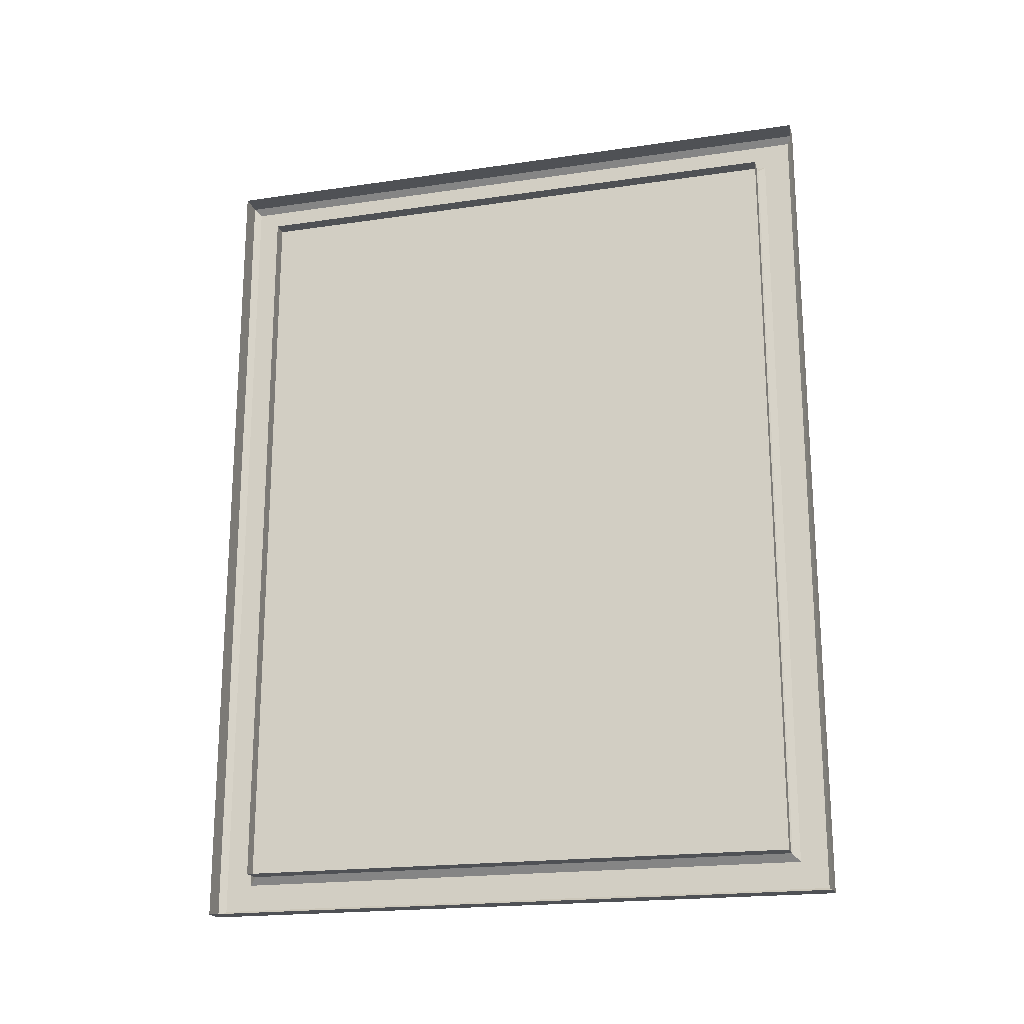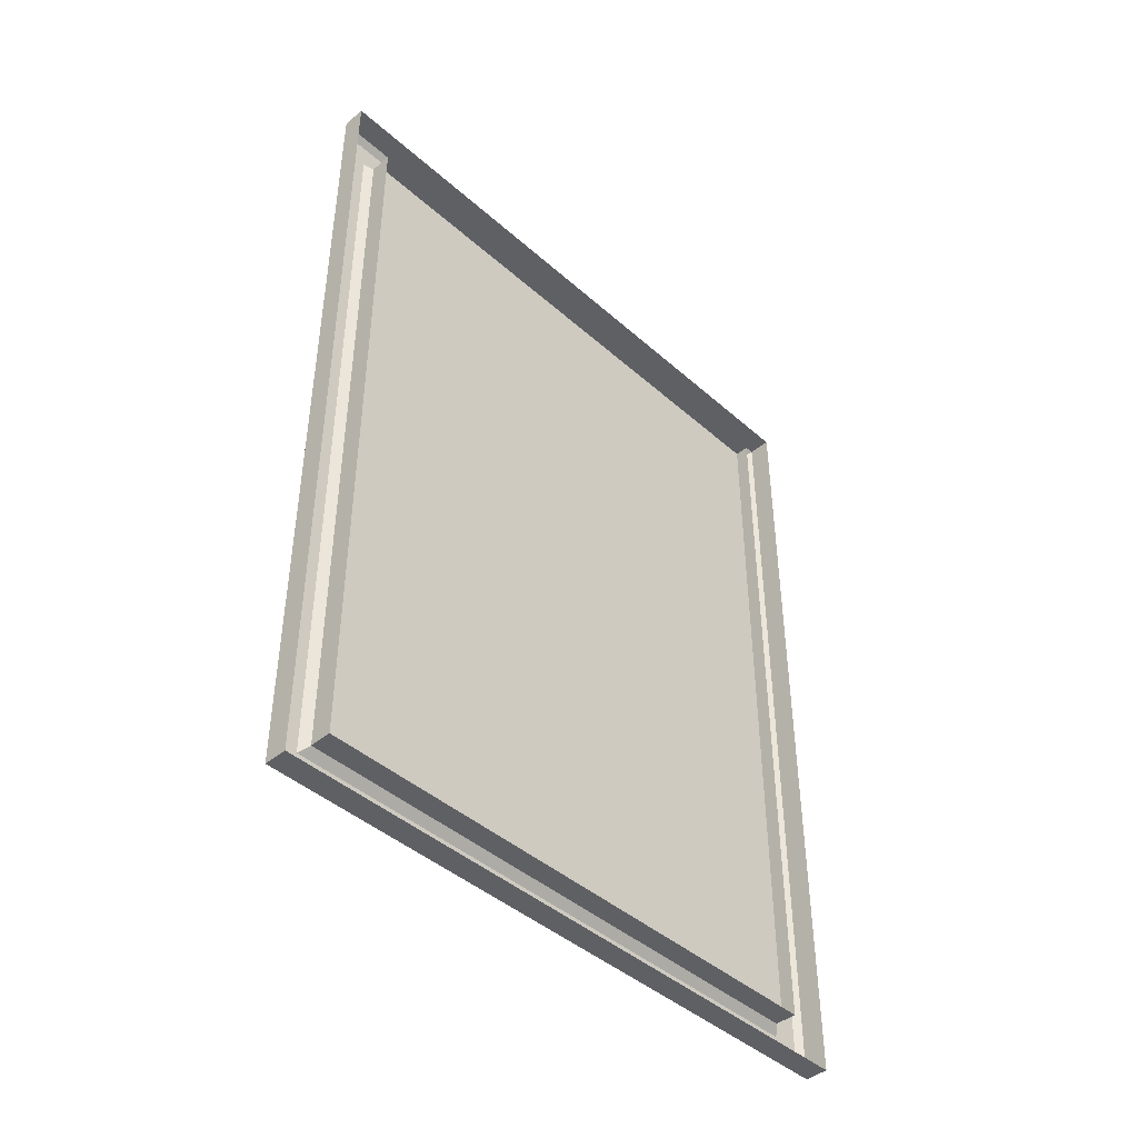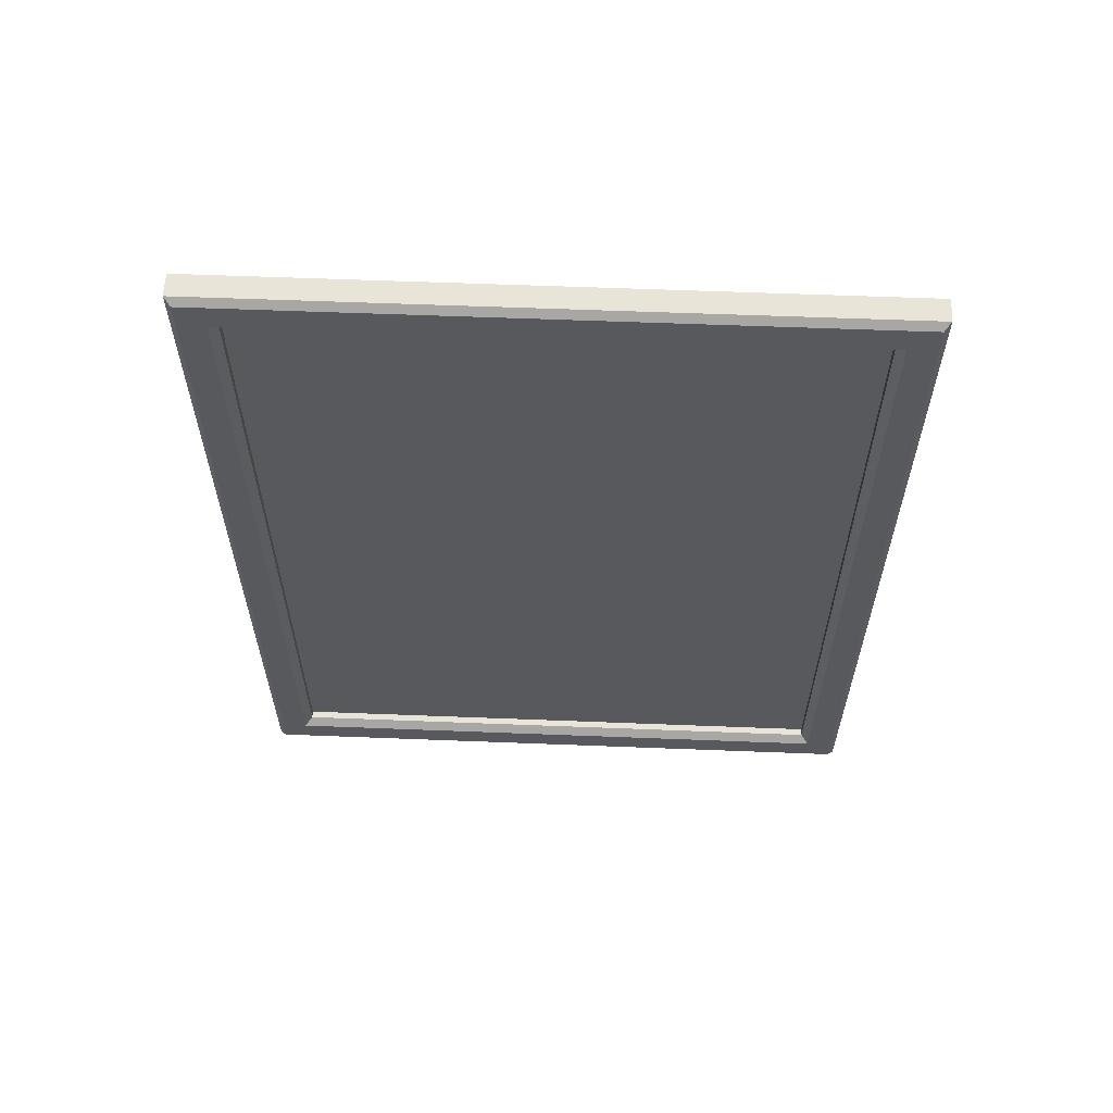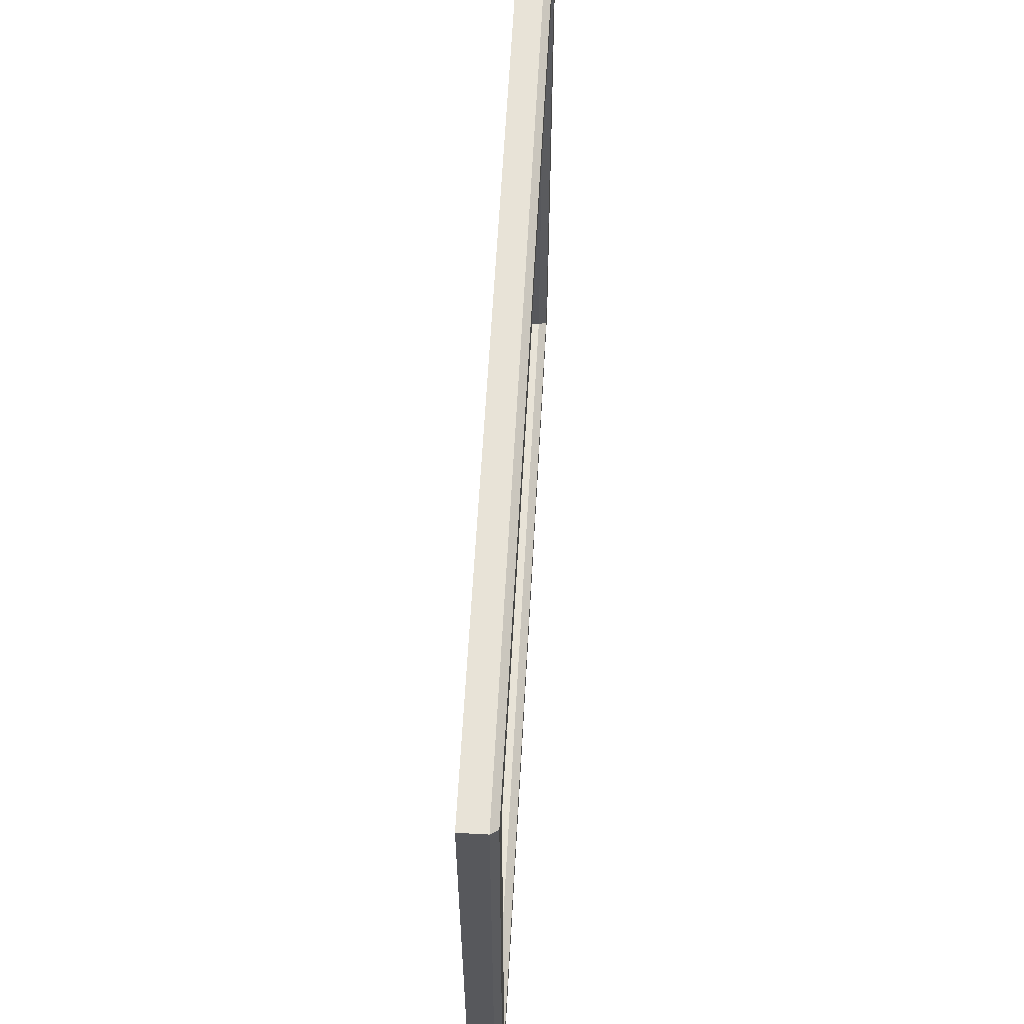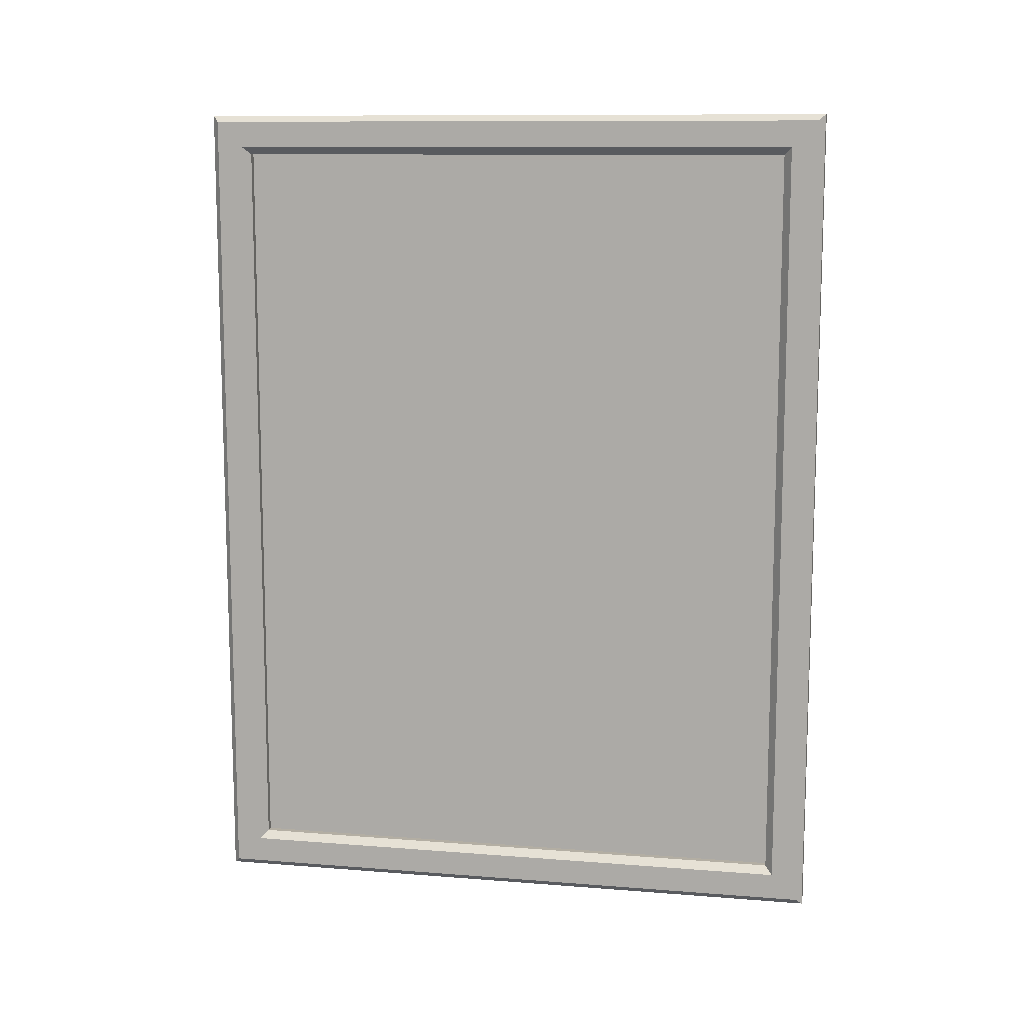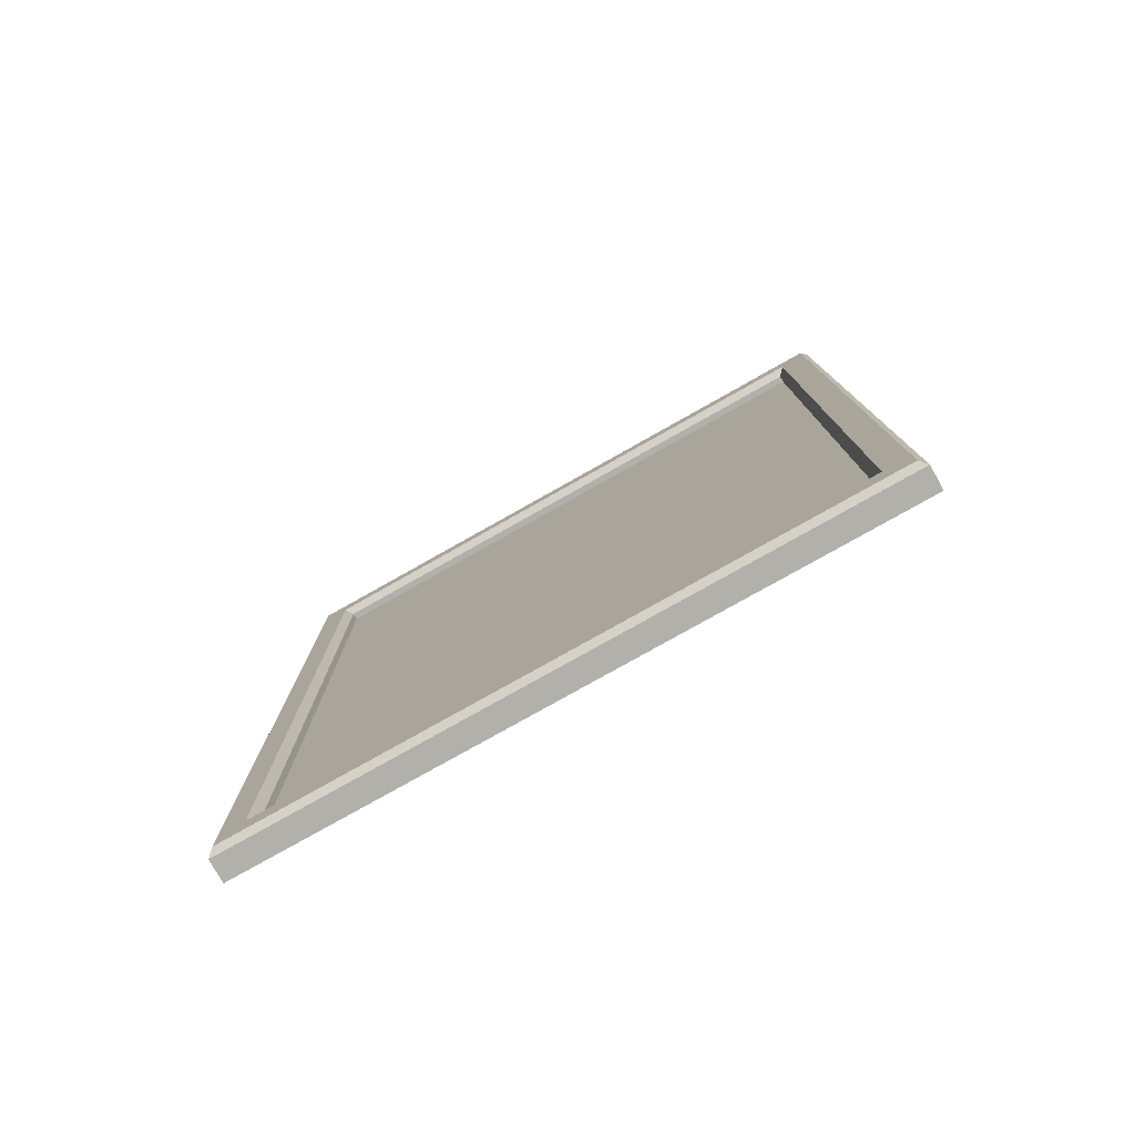
<metadata>
{"format":"obj","ext":"obj","renderer":"f3d","projection":"perspective","resolution":1024,"background":"white","views":[{"elev":-19.9,"azim":-74.8,"up":"+Z"},{"elev":-43.7,"azim":-136.0,"up":"+Z"},{"elev":60.1,"azim":92.3,"up":"+Z"},{"elev":61.5,"azim":3.2,"up":"+Y"},{"elev":11.0,"azim":101.1,"up":"+Z"},{"elev":-78.5,"azim":119.4,"up":"+Z"}]}
</metadata>
<code>
o Painting01b_LOD0_Painting01a_LOD0.001
v 0.001168 0.3617 -0.4958
v 0.001168 0.4133 -0.5473
v 0.001168 0.3617 0.4777
v 0.001168 0.4133 0.5292
v 0.001168 -0.3617 0.4777
v 0.001168 -0.4133 0.5292
v 0.001168 -0.3617 -0.4958
v 0.001168 -0.4133 -0.5473
v 0.001168 0.3617 -0.4958
v 0.001168 0.4133 -0.5473
v 0.001168 0.3617 0.4777
v 0.001168 0.4133 0.5292
v 0.001168 -0.3617 0.4777
v 0.001168 -0.4133 0.5292
v 0.001168 -0.3617 -0.4958
v 0.001168 -0.4133 -0.5473
v 0.01992 0.3617 -0.4958
v 0.01992 0.3617 0.4777
v 0.01992 -0.3638 -0.4958
v 0.01992 -0.3638 0.4777
v 0.03867 0.3714 -0.5054
v 0.02901 0.3617 -0.4958
v 0.02901 0.3617 0.4777
v 0.03867 0.3714 0.4874
v 0.03867 -0.3714 0.4874
v 0.02901 -0.3617 0.4777
v 0.02901 -0.3617 -0.4958
v 0.03867 -0.3714 -0.5054
v 0.02901 0.3617 -0.4958
v 0.03867 0.3714 -0.5054
v 0.03867 0.3714 0.4874
v 0.02901 0.3617 0.4777
v 0.02901 -0.3617 0.4777
v 0.03867 -0.3714 0.4874
v 0.03867 -0.3714 -0.5054
v 0.02901 -0.3617 -0.4958
v 0.0307 0.4133 -0.5473
v 0.03867 0.4053 -0.5393
v 0.03867 0.4053 0.5212
v 0.0307 0.4133 0.5292
v 0.0307 -0.4133 0.5292
v 0.03867 -0.4053 0.5212
v 0.03867 -0.4053 -0.5393
v 0.0307 -0.4133 -0.5473
v 0.03867 0.4053 -0.5393
v 0.0307 0.4133 -0.5473
v 0.0307 0.4133 0.5292
v 0.03867 0.4053 0.5212
v 0.03867 -0.4053 0.5212
v 0.0307 -0.4133 0.5292
v 0.0307 -0.4133 -0.5473
v 0.03867 -0.4053 -0.5393
f 22 3 1
f 16 46 51
f 6 44 41
f 5 27 7
f 12 50 47
f 42 28 25
f 32 13 11
f 48 34 31
f 36 9 15
f 52 30 35
f 18 19 17
f 24 22 21
f 28 26 25
f 34 32 31
f 36 30 29
f 37 4 40
f 37 39 38
f 44 42 41
f 50 48 47
f 52 46 45
f 38 24 21
f 22 23 3
f 16 10 46
f 6 8 44
f 5 26 27
f 12 14 50
f 42 43 28
f 32 33 13
f 48 49 34
f 36 29 9
f 52 45 30
f 18 20 19
f 24 23 22
f 28 27 26
f 34 33 32
f 36 35 30
f 37 2 4
f 37 40 39
f 44 43 42
f 50 49 48
f 52 51 46
f 38 39 24

</code>
